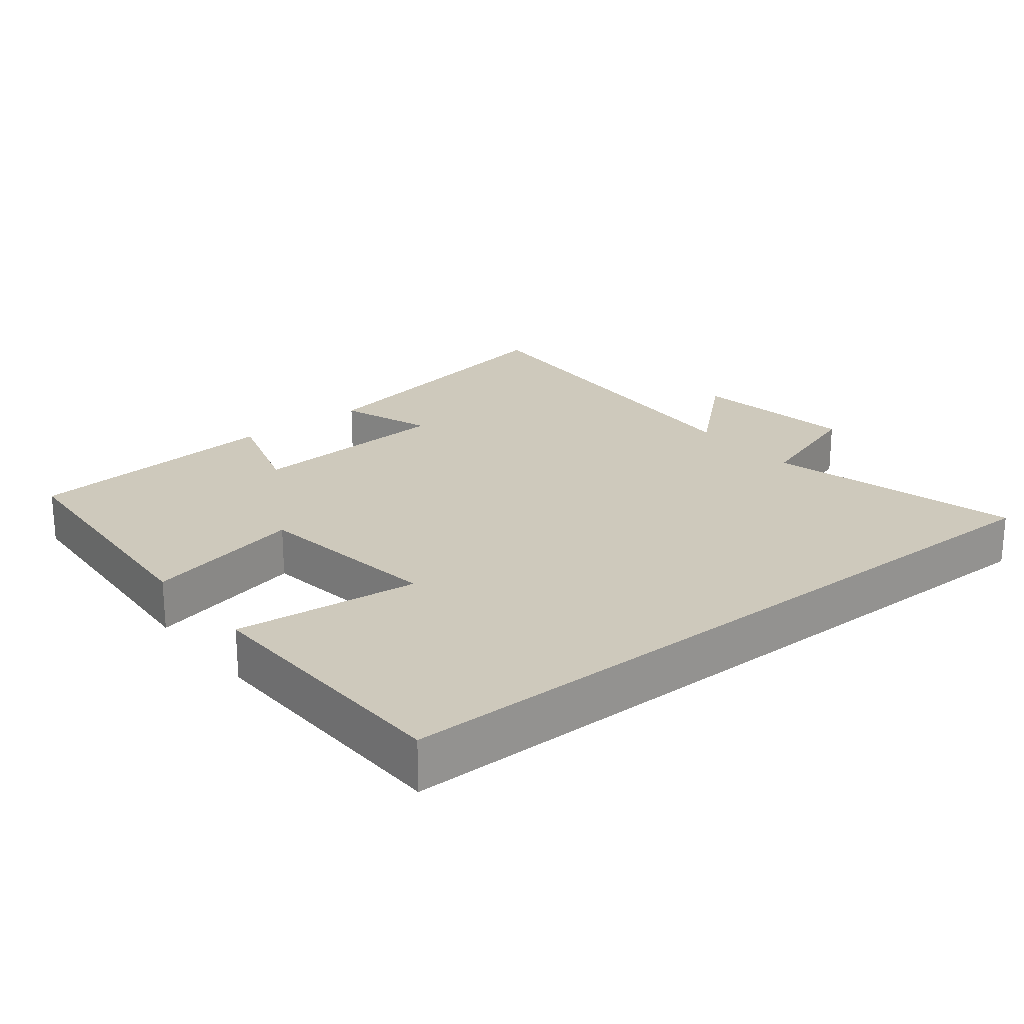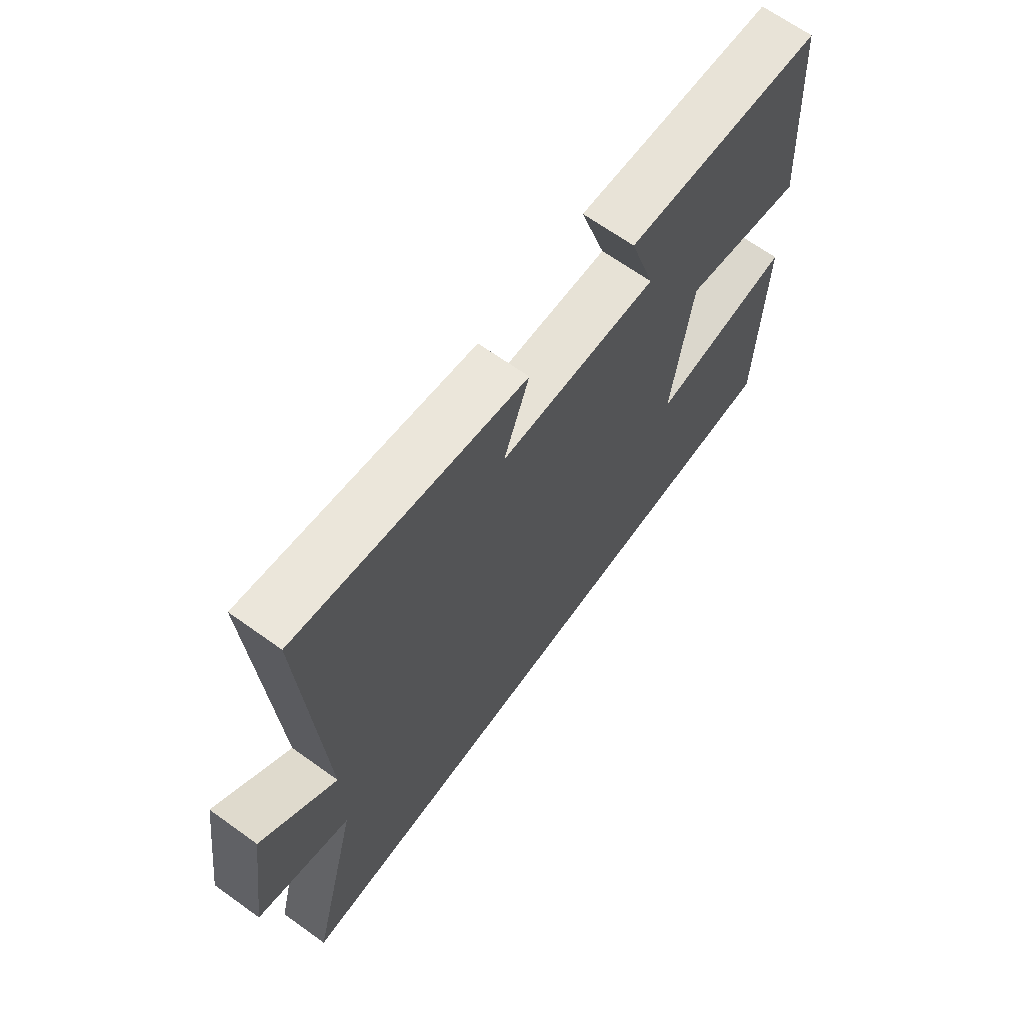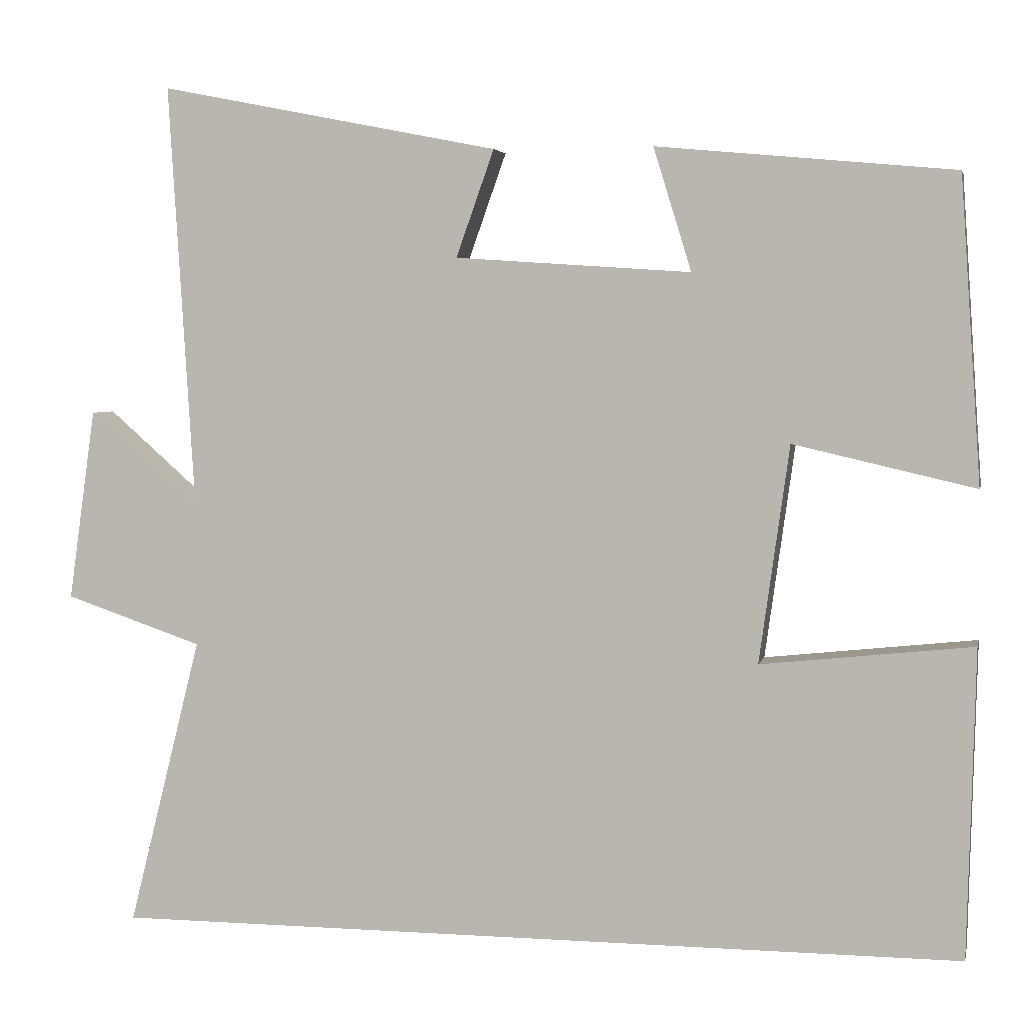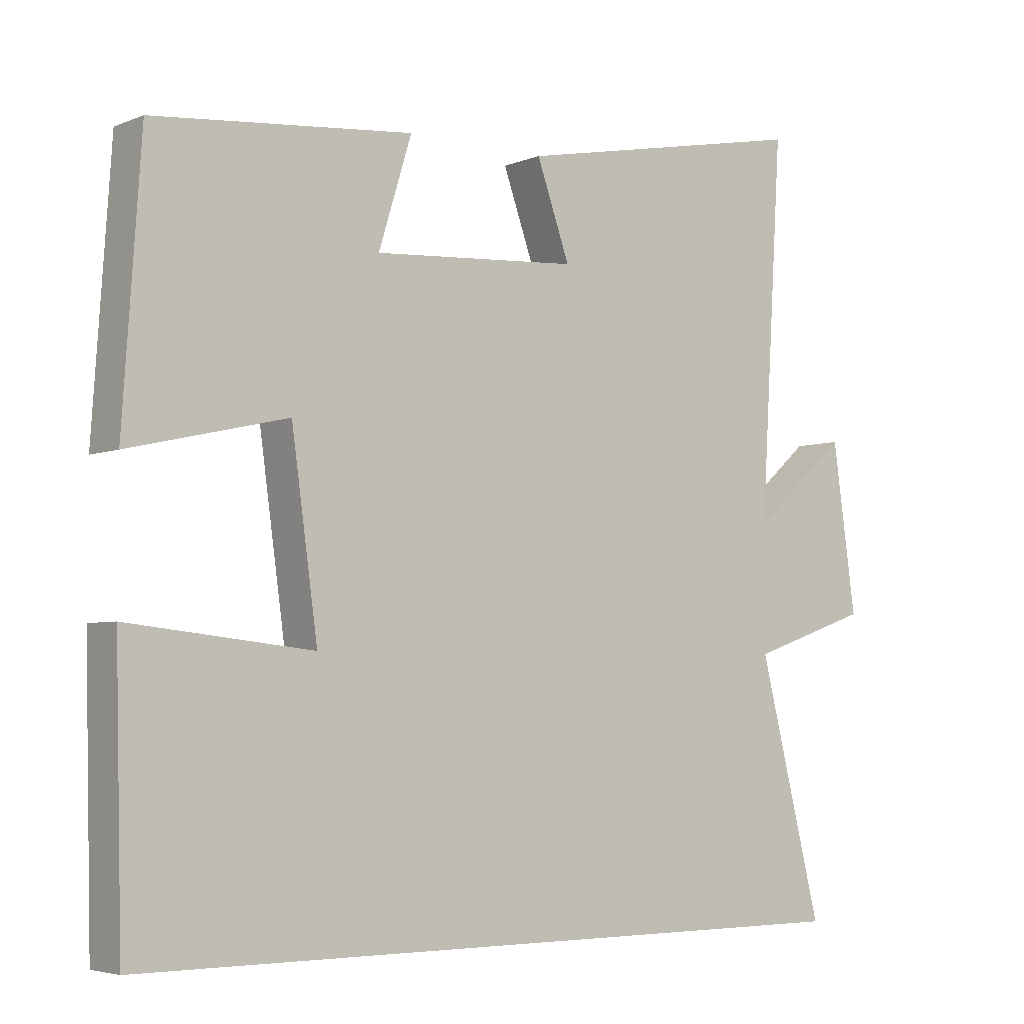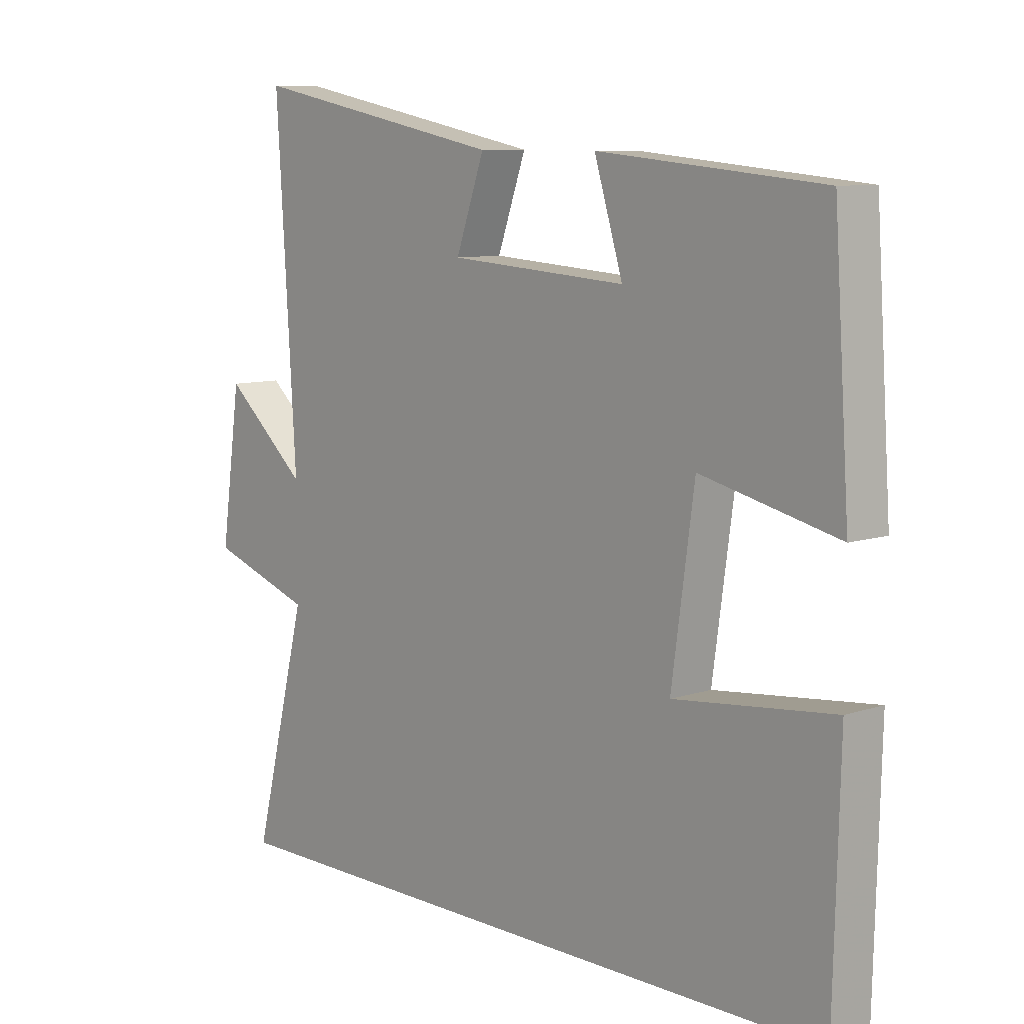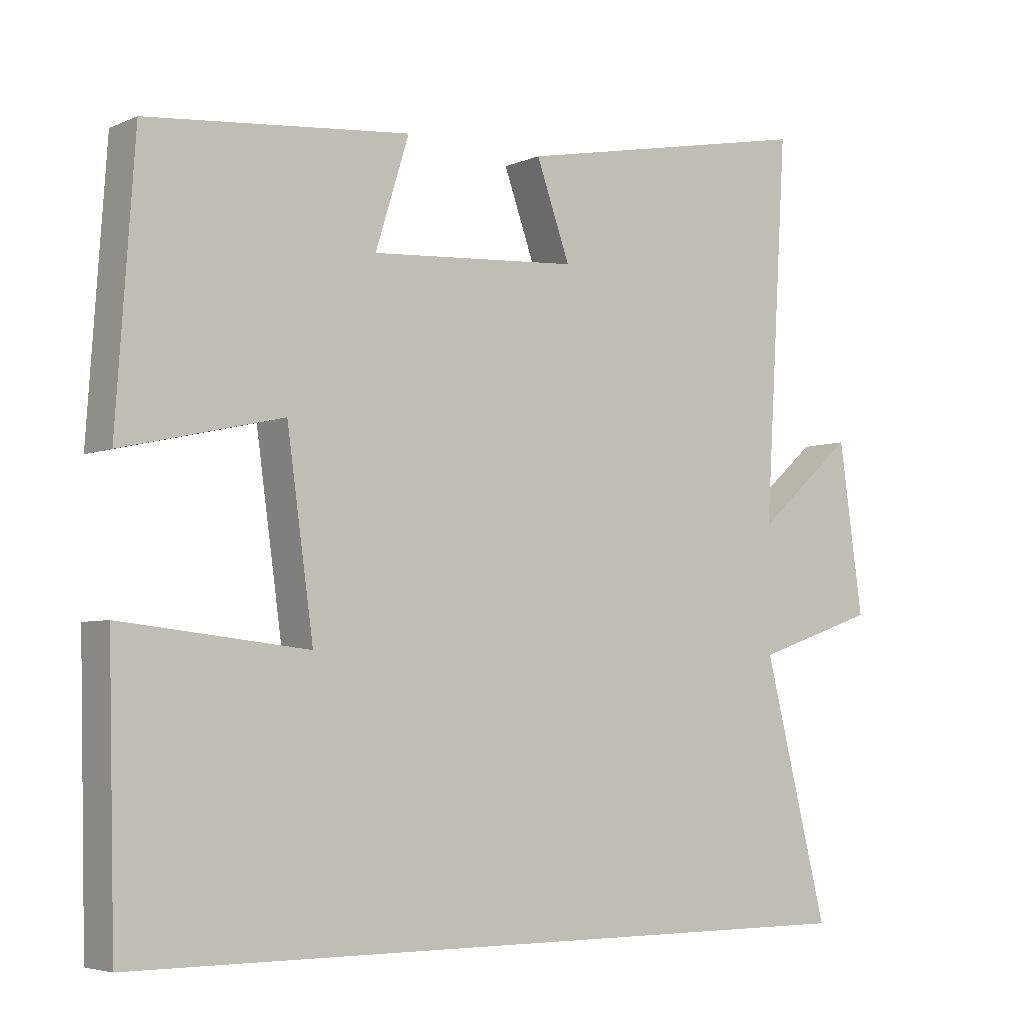
<metadata>
{"format":"obj","ext":"obj","renderer":"f3d","projection":"perspective","resolution":1024,"background":"white","views":[{"elev":22.5,"azim":141.3,"up":"+Y"},{"elev":66.9,"azim":-54.3,"up":"+Z"},{"elev":3.9,"azim":12.2,"up":"+Z"},{"elev":-4.6,"azim":141.7,"up":"+Z"},{"elev":8.9,"azim":48.3,"up":"+Z"},{"elev":-4.9,"azim":143.1,"up":"+Z"}]}
</metadata>
<code>
v 0.474 0.07 0.465
v 0.5 0.07 0.081
v 0.271 0.07 0.134
v 0.233 0.07 -0.14
v 0.5 0.07 -0.111
v 0.49 0.07 -0.5
v -0.592 0.07 -0.5
v -0.5 0.07 -0.134
v -0.674 0.07 -0.075
v -0.64 0.07 0.167
v -0.5 0.07 0.044
v -0.533 0.07 0.585
v -0.103 0.07 0.5
v -0.151 0.07 0.365
v 0.147 0.07 0.345
v 0.099 0.07 0.5
v 0.474 0 0.465
v 0.5 0 0.081
v 0.271 0 0.134
v 0.233 0 -0.14
v 0.5 0 -0.111
v 0.49 0 -0.5
v -0.592 0 -0.5
v -0.5 0 -0.134
v -0.674 0 -0.075
v -0.64 0 0.167
v -0.5 0 0.044
v -0.533 0 0.585
v -0.103 0 0.5
v -0.151 0 0.365
v 0.147 0 0.345
v 0.099 0 0.5
f 1 2 3
f 16 1 3
f 15 16 3
f 14 15 3 4
f 11 12 13 14
f 11 14 4
f 8 9 10 11
f 8 11 4
f 7 8 4
f 4 5 6 7
f 19 18 17
f 19 17 32
f 19 32 31
f 20 19 31 30
f 30 29 28 27
f 20 30 27
f 27 26 25 24
f 20 27 24
f 20 24 23
f 23 22 21 20
f 1 17 18 2
f 2 18 19 3
f 3 19 20 4
f 4 20 21 5
f 5 21 22 6
f 6 22 23 7
f 7 23 24 8
f 8 24 25 9
f 9 25 26 10
f 10 26 27 11
f 11 27 28 12
f 12 28 29 13
f 13 29 30 14
f 14 30 31 15
f 15 31 32 16
f 16 32 17 1

</code>
